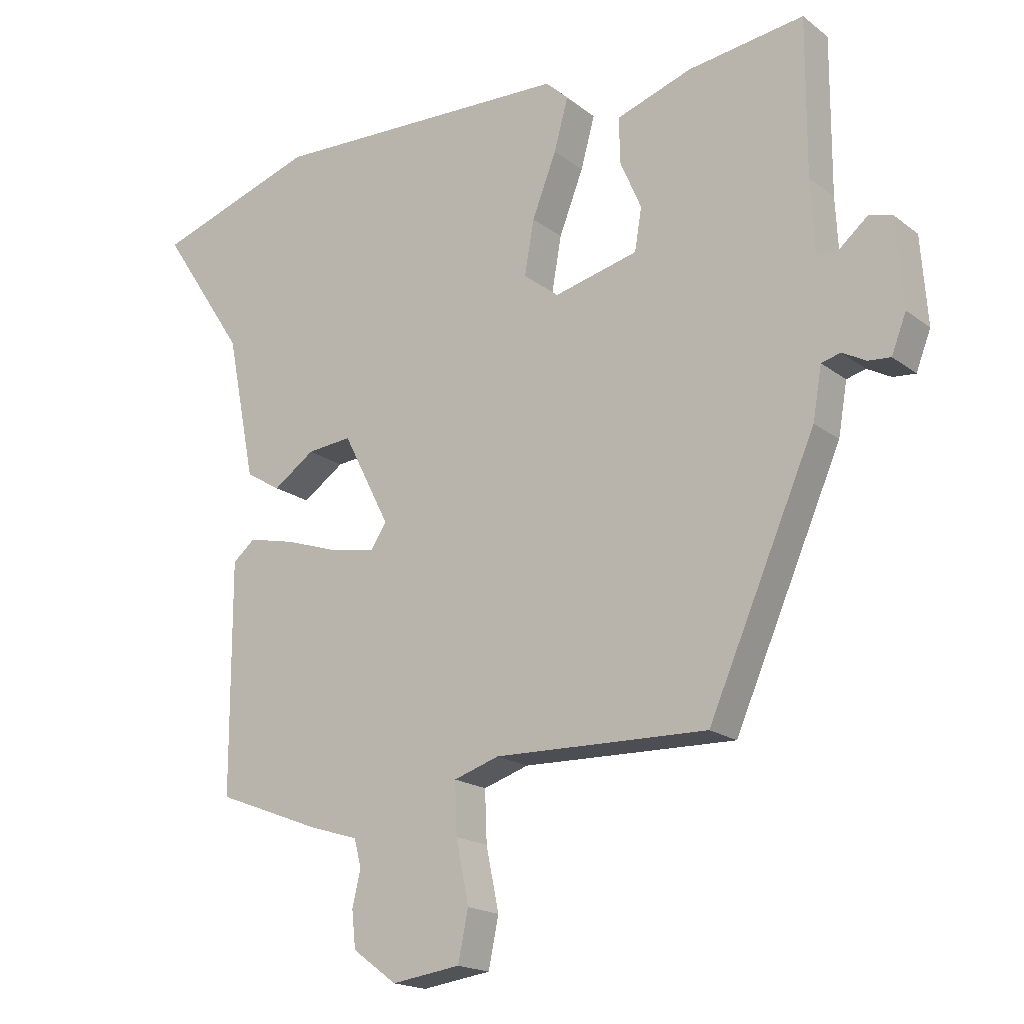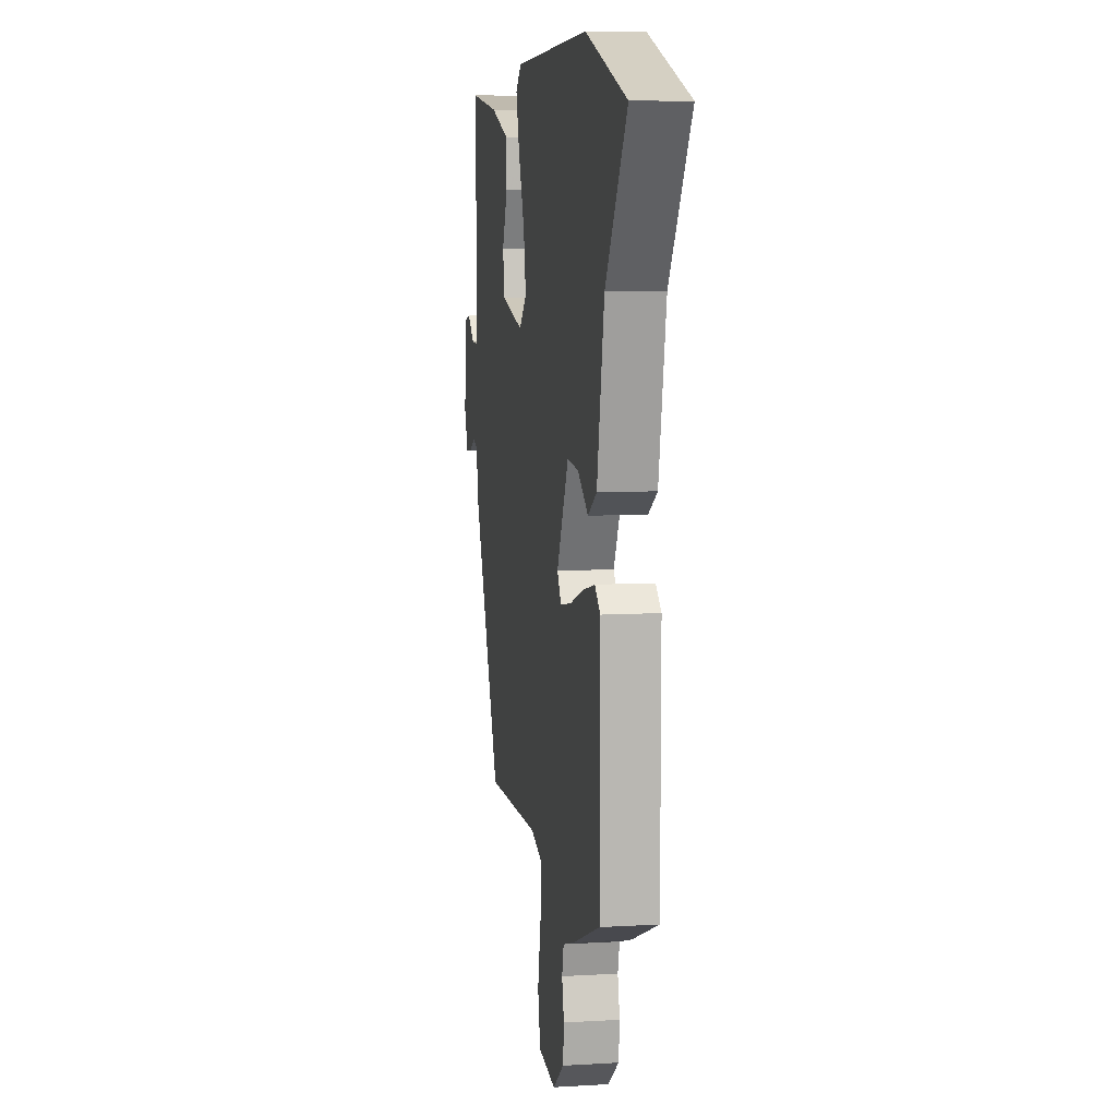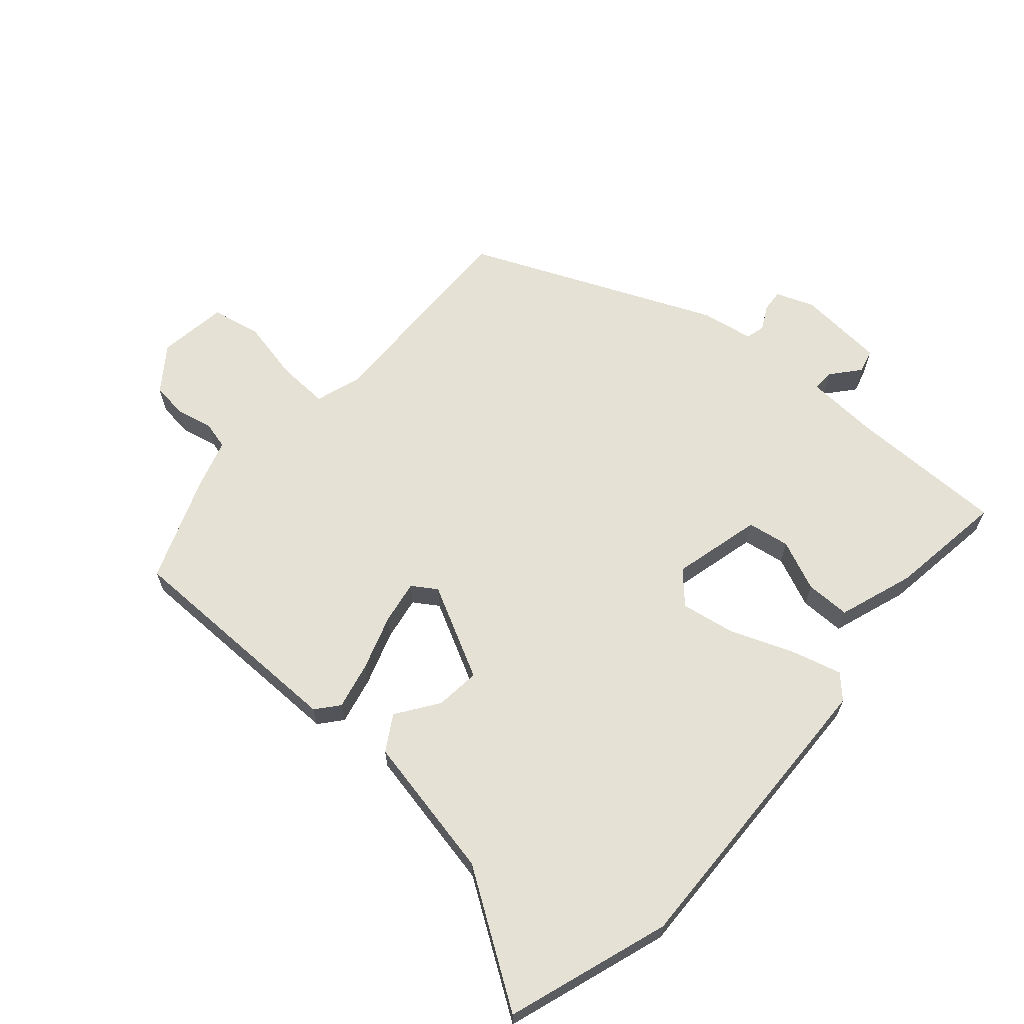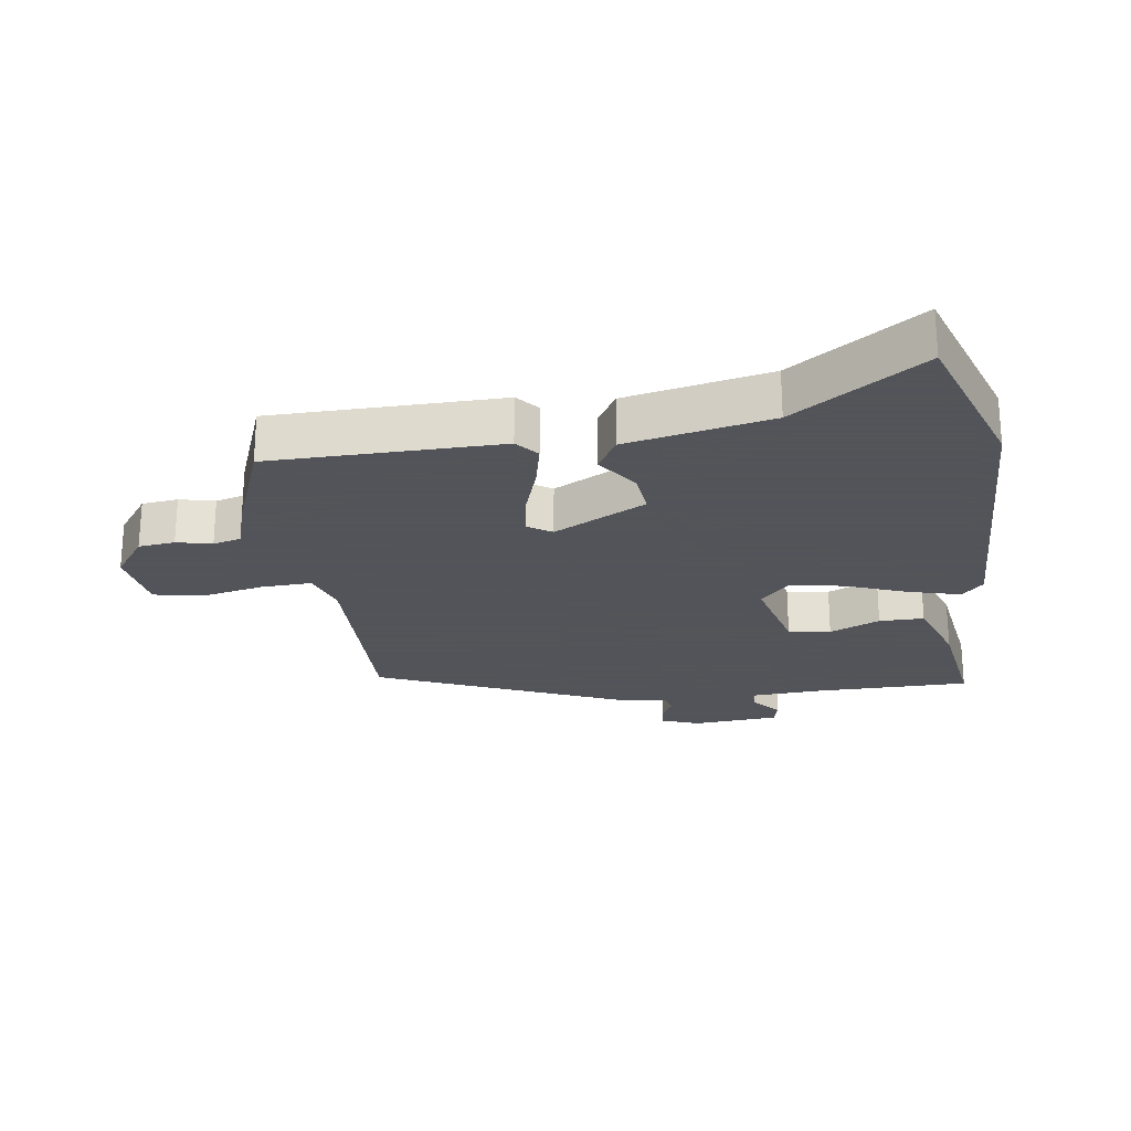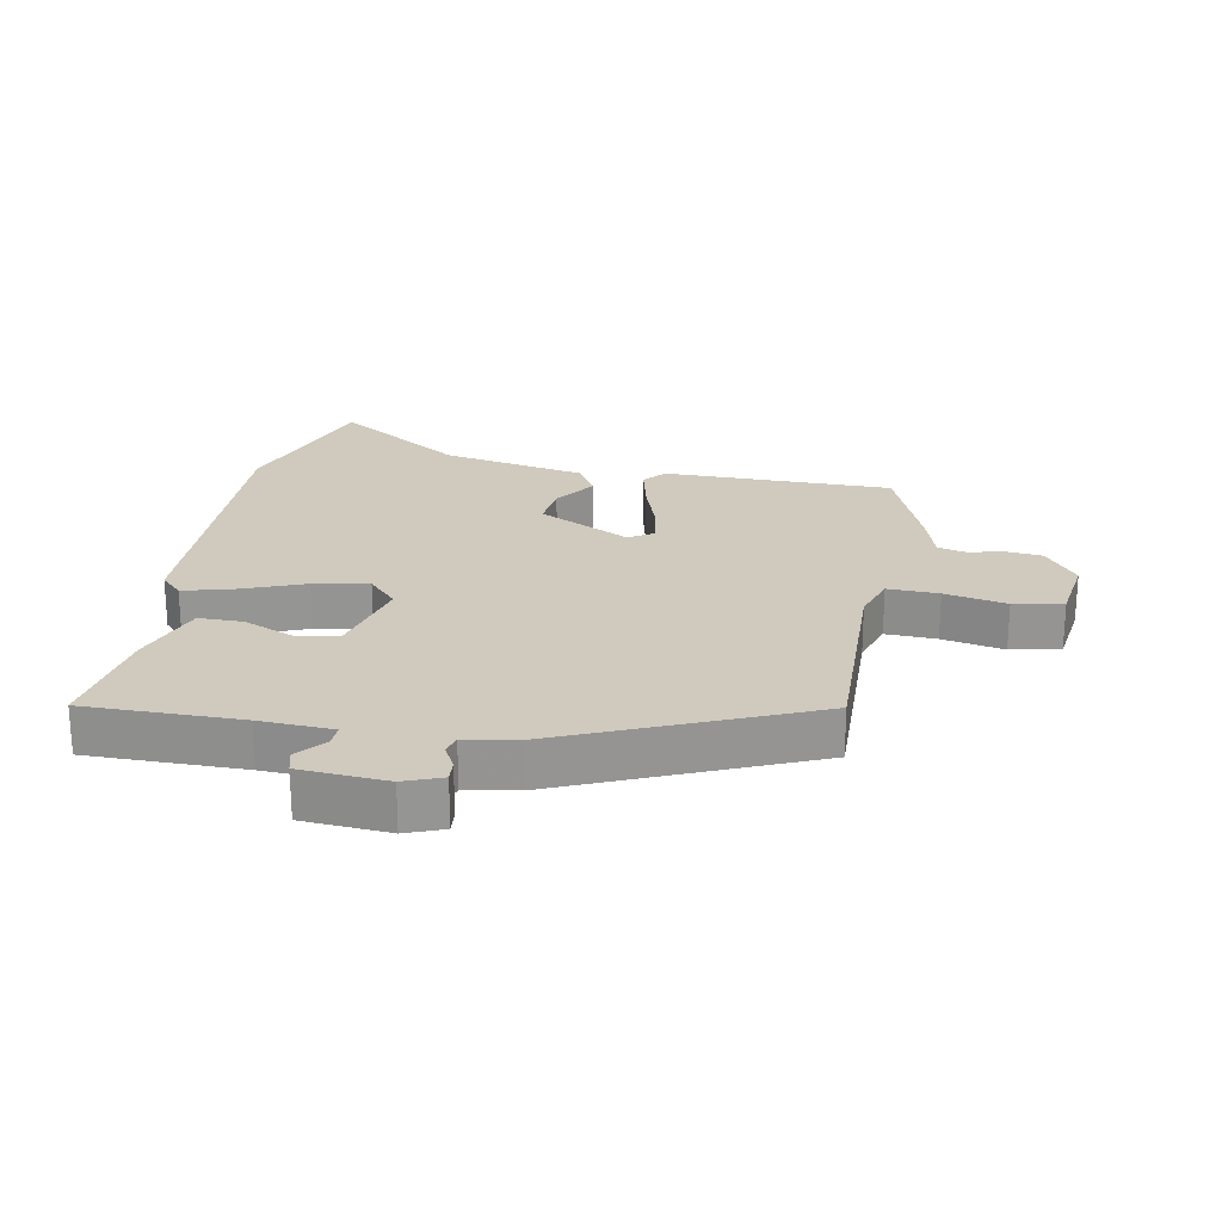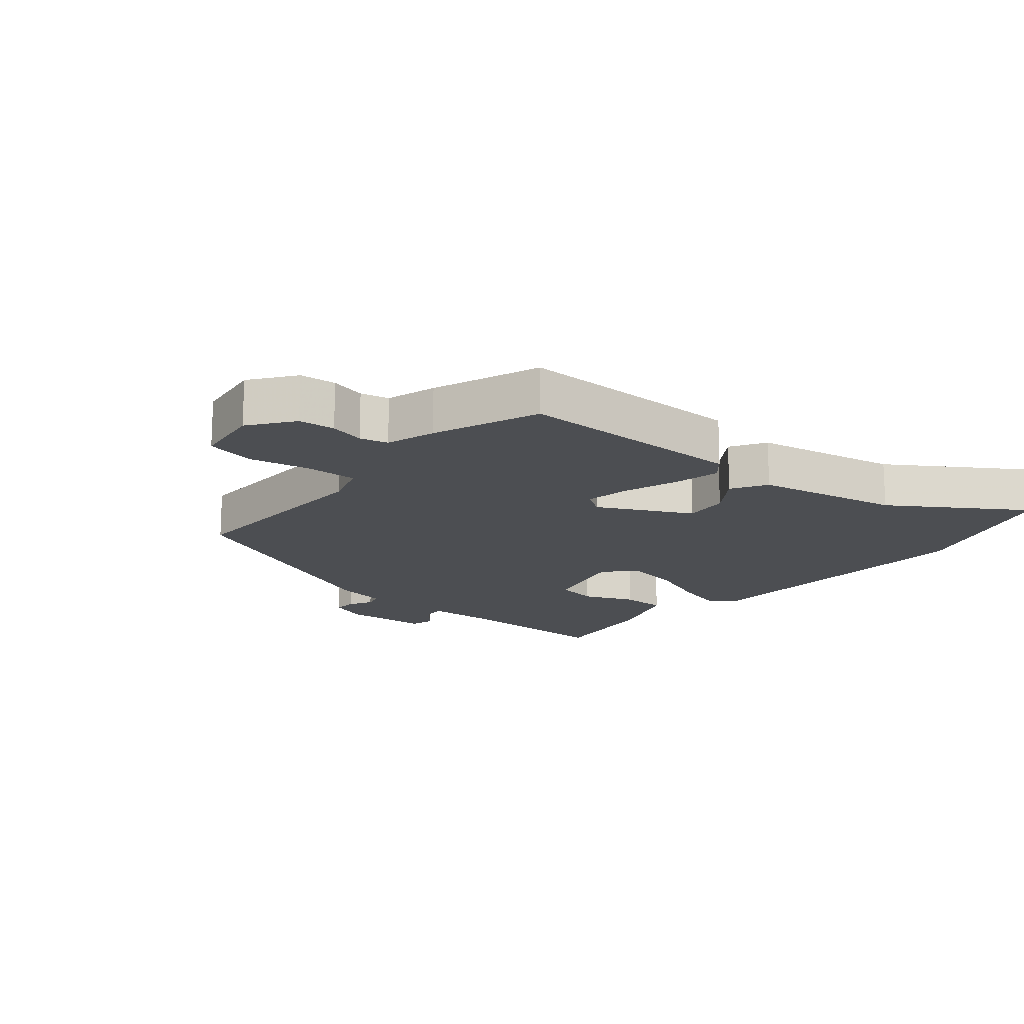
<metadata>
{"format":"obj","ext":"obj","renderer":"f3d","projection":"perspective","resolution":1024,"background":"white","views":[{"elev":-18.3,"azim":35.2,"up":"+Z"},{"elev":7.9,"azim":-99.6,"up":"+Z"},{"elev":64.5,"azim":-48.6,"up":"+Y"},{"elev":-23.9,"azim":-81.4,"up":"+Y"},{"elev":23.0,"azim":100.7,"up":"+Y"},{"elev":-16.7,"azim":-130.0,"up":"+Y"}]}
</metadata>
<code>
v -0.618 0.07 0.461
v -0.364 0.07 0.545
v 0.111 0.07 0.528
v 0.146 0.07 0.494
v 0.124 0.07 0.414
v 0.086 0.07 0.317
v 0.071 0.07 0.232
v 0.119 0.07 0.187
v 0.258 0.07 0.221
v 0.269 0.07 0.287
v 0.235 0.07 0.366
v 0.235 0.07 0.436
v 0.353 0.07 0.476
v 0.535 0.07 0.501
v 0.534 0.07 0.257
v 0.54 0.07 0.142
v 0.574 0.07 0.143
v 0.618 0.07 0.18
v 0.655 0.07 0.17
v 0.665 0.07 0.034
v 0.642 0.07 -0.025
v 0.607 0.07 -0.022
v 0.57 0.07 -0.002
v 0.54 0.07 -0.01
v 0.526 0.07 -0.091
v 0.358 0.07 -0.474
v 0.024 0.07 -0.465
v -0.047 0.07 -0.488
v -0.044 0.07 -0.568
v -0.024 0.07 -0.665
v -0.04 0.07 -0.742
v -0.148 0.07 -0.757
v -0.217 0.07 -0.706
v -0.223 0.07 -0.649
v -0.21 0.07 -0.594
v -0.221 0.07 -0.55
v -0.298 0.07 -0.526
v -0.463 0.07 -0.462
v -0.464 0.07 -0.102
v -0.429 0.07 -0.073
v -0.355 0.07 -0.09
v -0.269 0.07 -0.119
v -0.201 0.07 -0.131
v -0.176 0.07 -0.093
v -0.25 0.07 0.052
v -0.32 0.07 0.045
v -0.385 0.07 0
v -0.44 0.07 0.033
v -0.485 0.07 0.259
v -0.618 0 0.461
v -0.364 0 0.545
v 0.111 0 0.528
v 0.146 0 0.494
v 0.124 0 0.414
v 0.086 0 0.317
v 0.071 0 0.232
v 0.119 0 0.187
v 0.258 0 0.221
v 0.269 0 0.287
v 0.235 0 0.366
v 0.235 0 0.436
v 0.353 0 0.476
v 0.535 0 0.501
v 0.534 0 0.257
v 0.54 0 0.142
v 0.574 0 0.143
v 0.618 0 0.18
v 0.655 0 0.17
v 0.665 0 0.034
v 0.642 0 -0.025
v 0.607 0 -0.022
v 0.57 0 -0.002
v 0.54 0 -0.01
v 0.526 0 -0.091
v 0.358 0 -0.474
v 0.024 0 -0.465
v -0.047 0 -0.488
v -0.044 0 -0.568
v -0.024 0 -0.665
v -0.04 0 -0.742
v -0.148 0 -0.757
v -0.217 0 -0.706
v -0.223 0 -0.649
v -0.21 0 -0.594
v -0.221 0 -0.55
v -0.298 0 -0.526
v -0.463 0 -0.462
v -0.464 0 -0.102
v -0.429 0 -0.073
v -0.355 0 -0.09
v -0.269 0 -0.119
v -0.201 0 -0.131
v -0.176 0 -0.093
v -0.25 0 0.052
v -0.32 0 0.045
v -0.385 0 0
v -0.44 0 0.033
v -0.485 0 0.259
f 46 47 48 49
f 45 46 49 1
f 39 40 41 42
f 39 42 43
f 36 37 38 39
f 36 39 43
f 35 36 43 44
f 33 34 35
f 32 33 35 44
f 29 30 31 32
f 28 29 32 44
f 24 25 26 27
f 24 27 28 44
f 20 21 22 23
f 17 18 19 20
f 16 17 20 23
f 12 13 14 15
f 10 11 12 15
f 9 10 15 16
f 8 9 16 23
f 3 4 5 6
f 3 6 7
f 45 1 2 3
f 45 3 7
f 44 45 7 8
f 8 23 24 44
f 98 97 96 95
f 50 98 95 94
f 91 90 89 88
f 92 91 88
f 88 87 86 85
f 92 88 85
f 93 92 85 84
f 84 83 82
f 93 84 82 81
f 81 80 79 78
f 93 81 78 77
f 76 75 74 73
f 93 77 76 73
f 72 71 70 69
f 69 68 67 66
f 72 69 66 65
f 64 63 62 61
f 64 61 60 59
f 65 64 59 58
f 72 65 58 57
f 55 54 53 52
f 56 55 52
f 52 51 50 94
f 56 52 94
f 57 56 94 93
f 93 73 72 57
f 1 50 51 2
f 2 51 52 3
f 3 52 53 4
f 4 53 54 5
f 5 54 55 6
f 6 55 56 7
f 7 56 57 8
f 8 57 58 9
f 9 58 59 10
f 10 59 60 11
f 11 60 61 12
f 12 61 62 13
f 13 62 63 14
f 14 63 64 15
f 15 64 65 16
f 16 65 66 17
f 17 66 67 18
f 18 67 68 19
f 19 68 69 20
f 20 69 70 21
f 21 70 71 22
f 22 71 72 23
f 23 72 73 24
f 24 73 74 25
f 25 74 75 26
f 26 75 76 27
f 27 76 77 28
f 28 77 78 29
f 29 78 79 30
f 30 79 80 31
f 31 80 81 32
f 32 81 82 33
f 33 82 83 34
f 34 83 84 35
f 35 84 85 36
f 36 85 86 37
f 37 86 87 38
f 38 87 88 39
f 39 88 89 40
f 40 89 90 41
f 41 90 91 42
f 42 91 92 43
f 43 92 93 44
f 44 93 94 45
f 45 94 95 46
f 46 95 96 47
f 47 96 97 48
f 48 97 98 49
f 49 98 50 1

</code>
